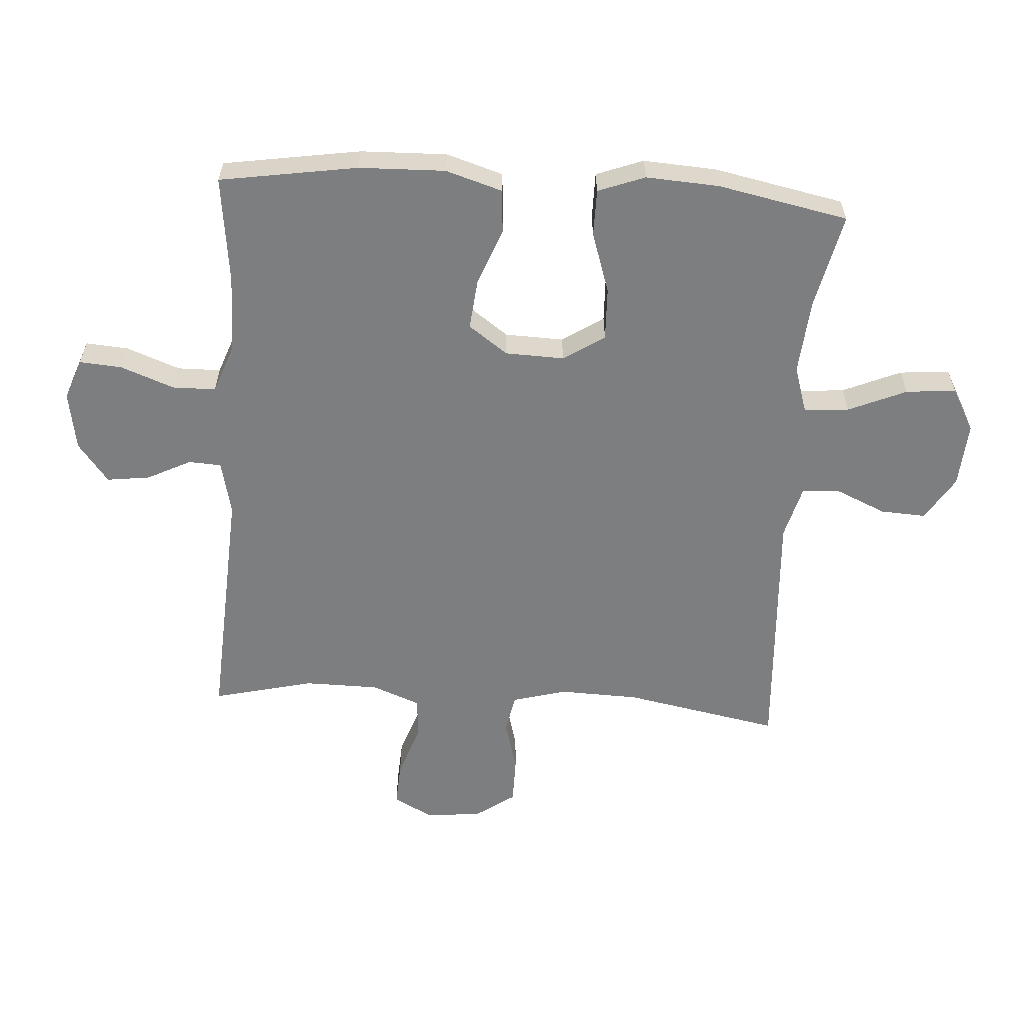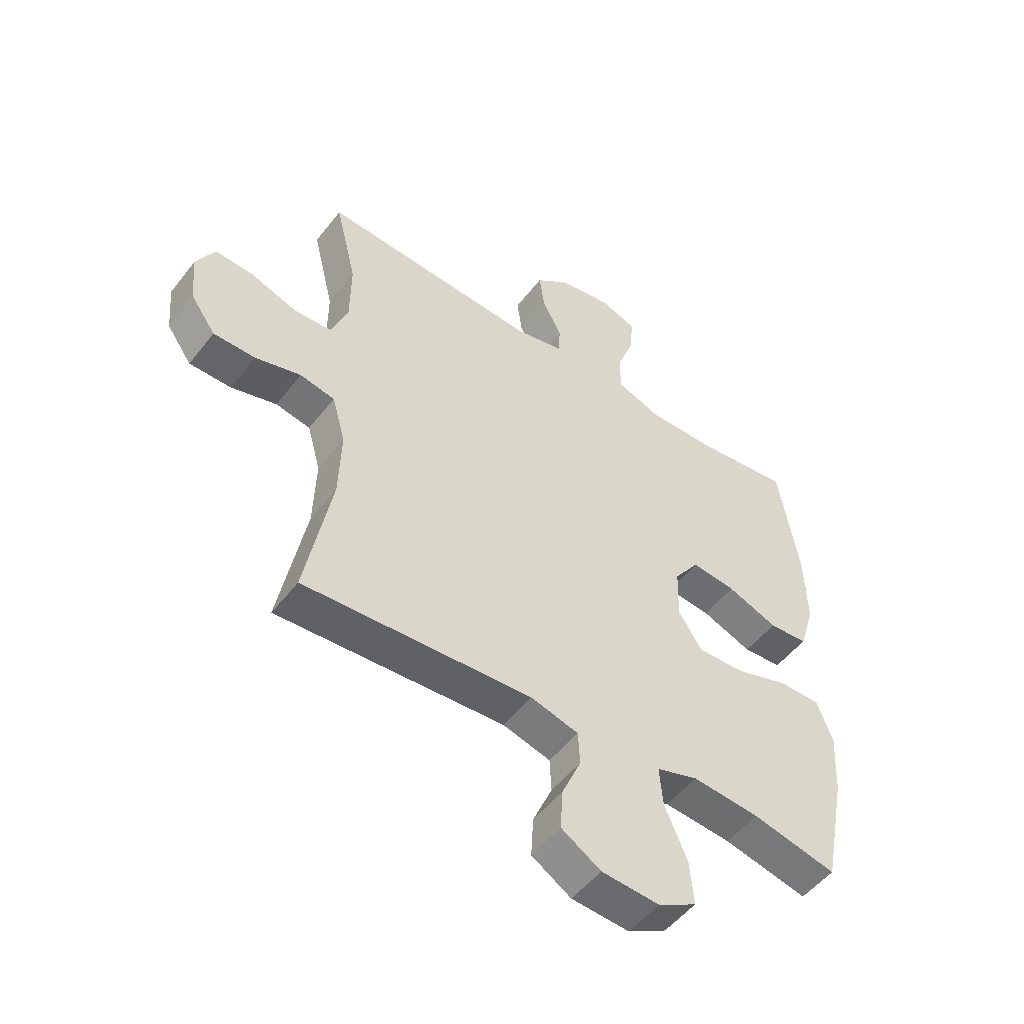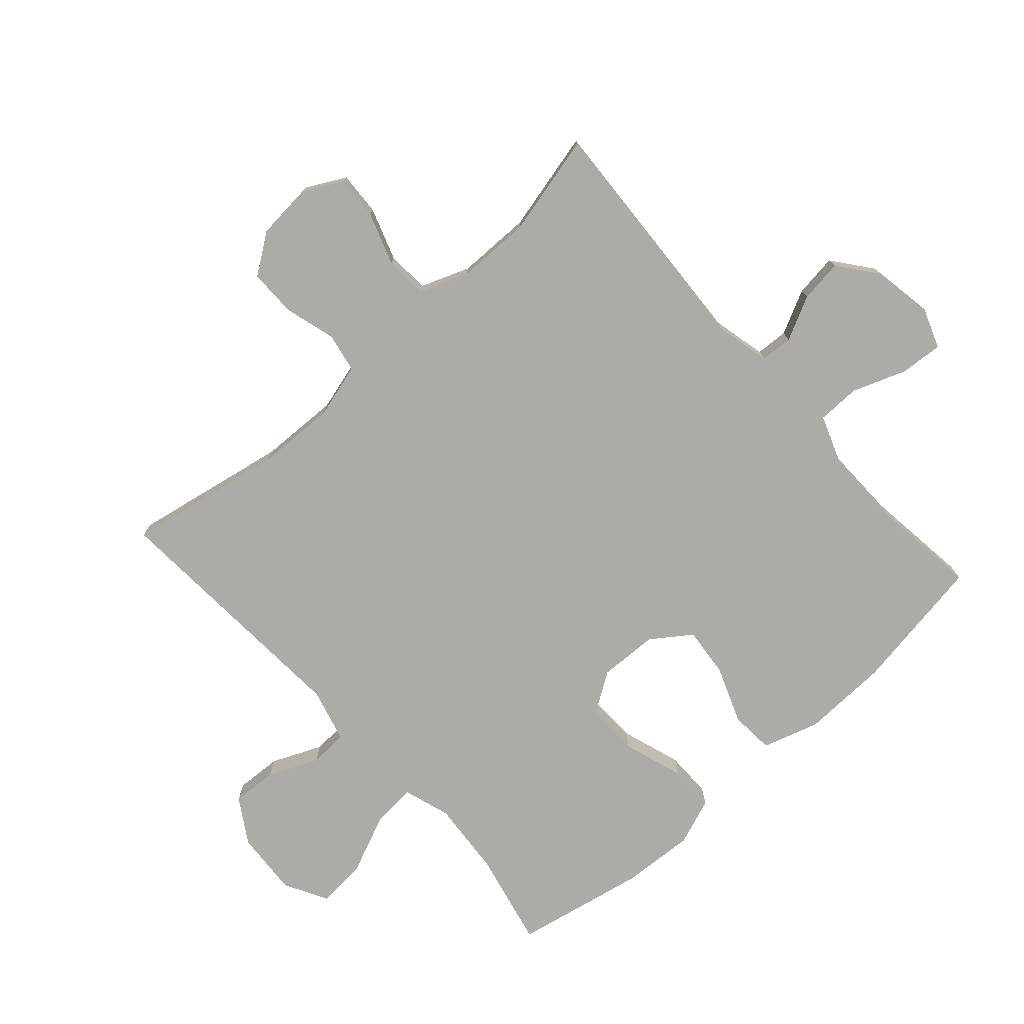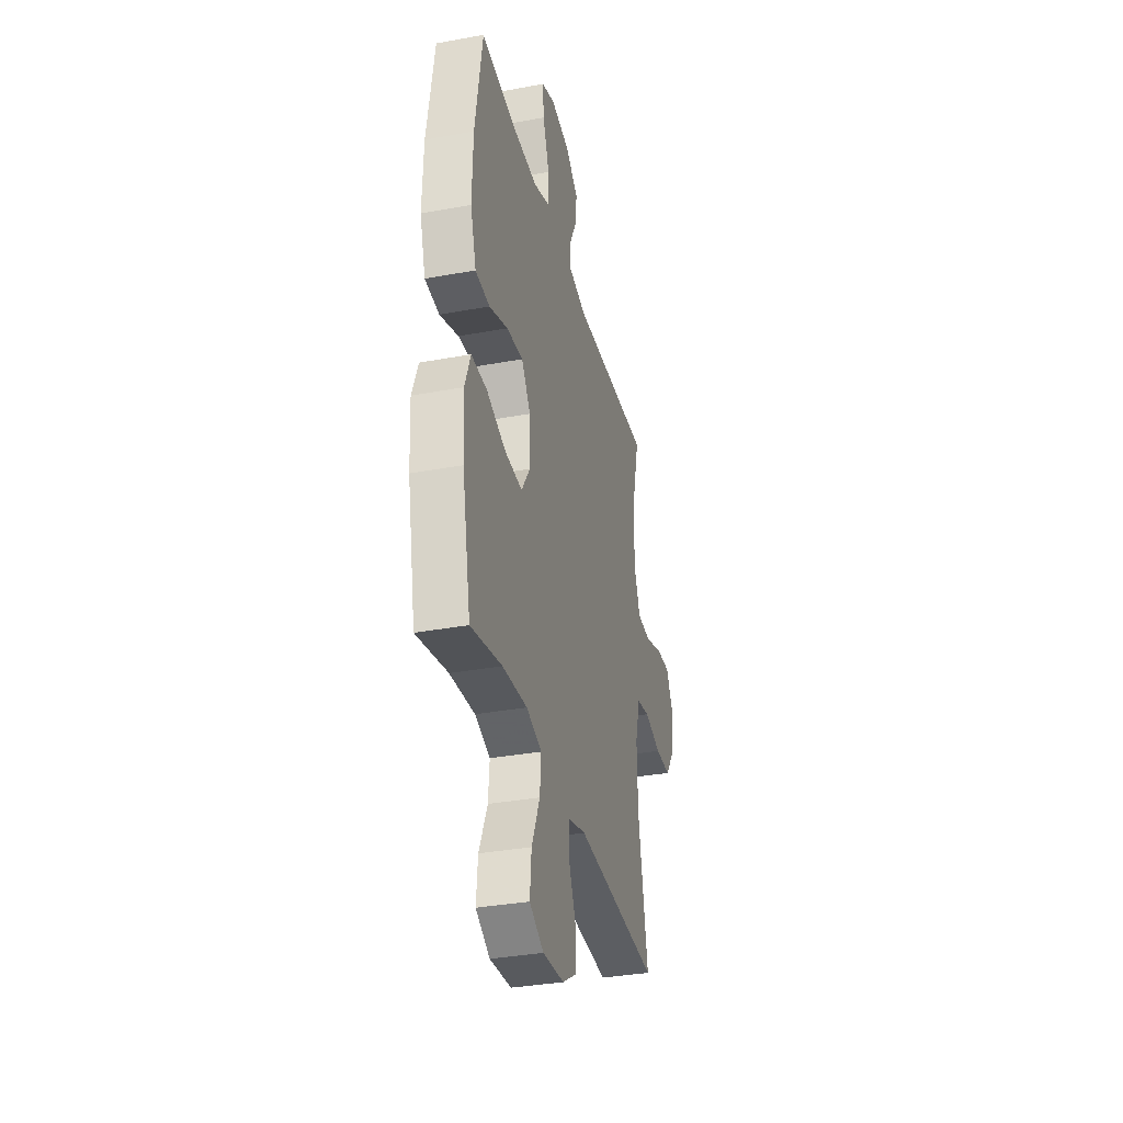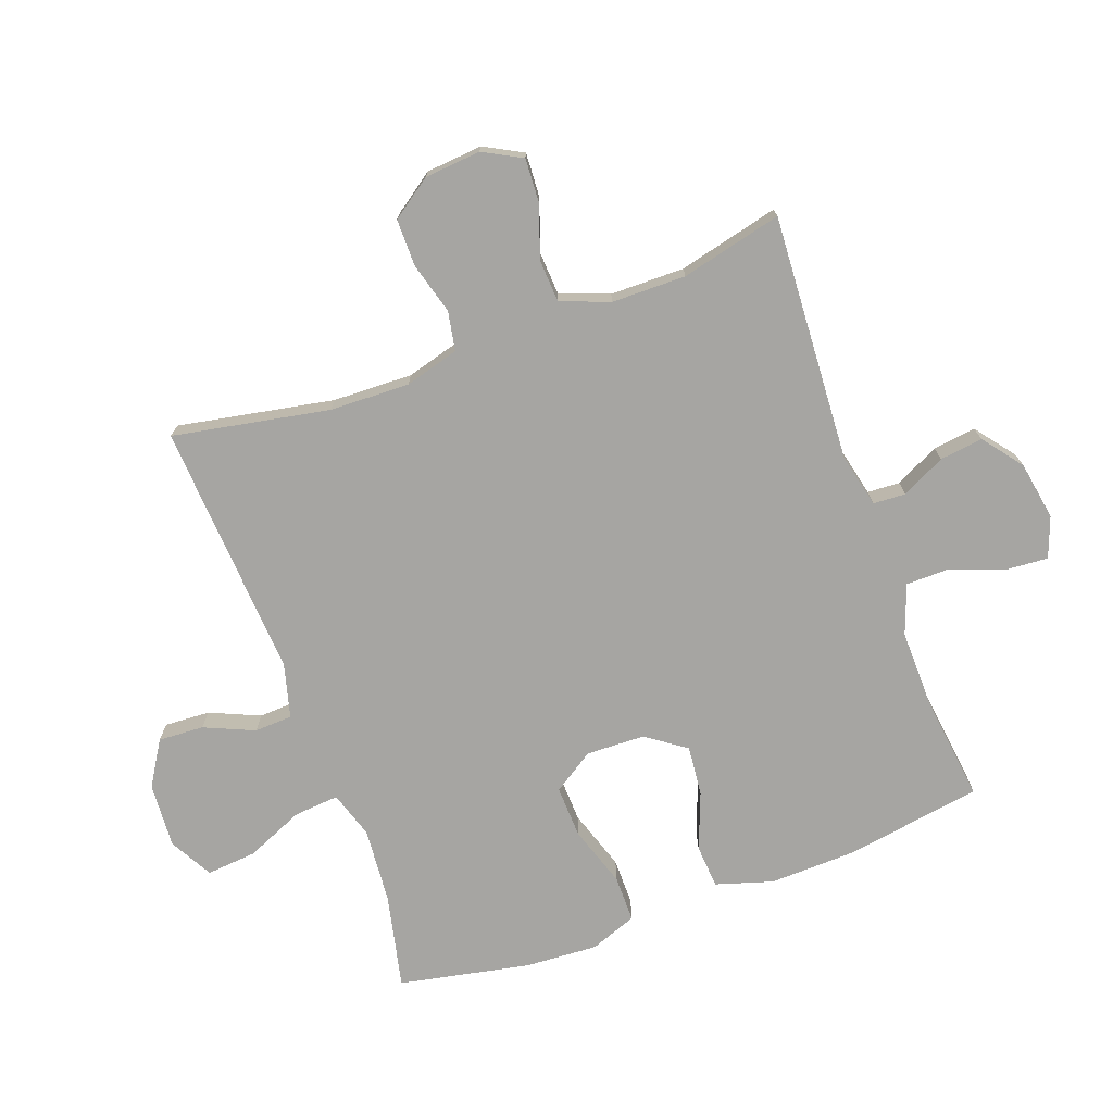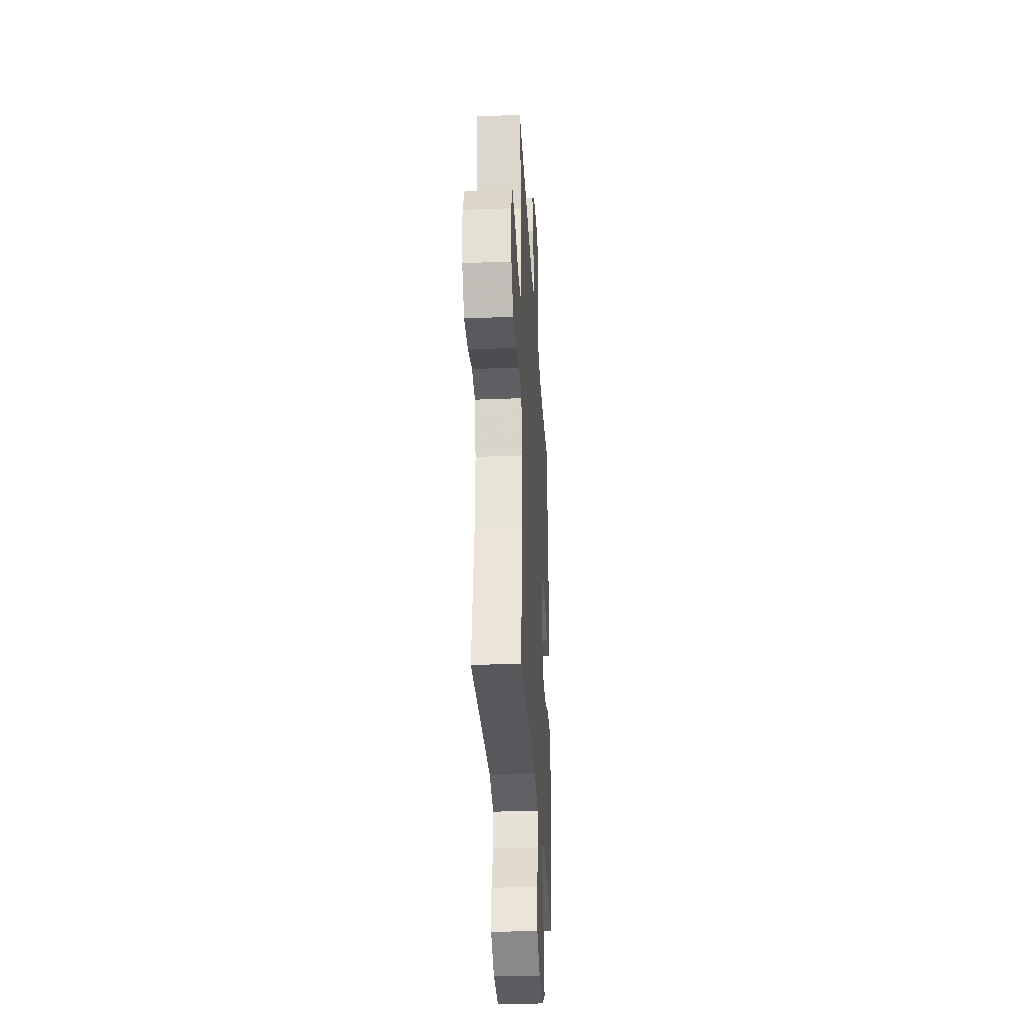
<metadata>
{"format":"obj","ext":"obj","renderer":"f3d","projection":"perspective","resolution":1024,"background":"white","views":[{"elev":-59.3,"azim":86.2,"up":"+Y"},{"elev":-51.5,"azim":-36.5,"up":"+Z"},{"elev":-76.4,"azim":-48.1,"up":"+Y"},{"elev":-34.3,"azim":104.0,"up":"+Z"},{"elev":-73.7,"azim":-69.9,"up":"+Y"},{"elev":-31.6,"azim":-86.8,"up":"+Z"}]}
</metadata>
<code>
v 0.5 0.07 -0.5
v 0.348 0.07 -0.466
v 0.227 0.07 -0.456
v 0.152 0.07 -0.48
v 0.158 0.07 -0.552
v 0.198 0.07 -0.645
v 0.205 0.07 -0.725
v 0.136 0.07 -0.763
v 0.032 0.07 -0.756
v -0.039 0.07 -0.712
v -0.035 0.07 -0.639
v 0 0.07 -0.559
v -0.003 0.07 -0.498
v -0.089 0.07 -0.475
v -0.5 0.07 -0.5
v -0.453 0.07 -0.25
v -0.449 0.07 -0.122
v -0.473 0.07 -0.035
v -0.536 0.07 -0.023
v -0.618 0.07 -0.046
v -0.694 0.07 -0.046
v -0.739 0.07 0.018
v -0.747 0.07 0.108
v -0.714 0.07 0.17
v -0.644 0.07 0.166
v -0.56 0.07 0.137
v -0.492 0.07 0.141
v -0.462 0.07 0.219
v -0.461 0.07 0.338
v -0.5 0.07 0.5
v -0.106 0.07 0.477
v -0.019 0.07 0.497
v -0.016 0.07 0.549
v -0.051 0.07 0.619
v -0.06 0.07 0.688
v 0.003 0.07 0.737
v 0.097 0.07 0.753
v 0.162 0.07 0.729
v 0.157 0.07 0.661
v 0.125 0.07 0.575
v 0.126 0.07 0.506
v 0.205 0.07 0.477
v 0.329 0.07 0.479
v 0.5 0.07 0.5
v 0.535 0.07 0.28
v 0.539 0.07 0.142
v 0.511 0.07 0.051
v 0.441 0.07 0.046
v 0.35 0.07 0.081
v 0.27 0.07 0.089
v 0.225 0.07 0.026
v 0.222 0.07 -0.068
v 0.265 0.07 -0.134
v 0.349 0.07 -0.131
v 0.446 0.07 -0.099
v 0.521 0.07 -0.099
v 0.549 0.07 -0.174
v 0.542 0.07 -0.291
v 0.5 0 -0.5
v 0.348 0 -0.466
v 0.227 0 -0.456
v 0.152 0 -0.48
v 0.158 0 -0.552
v 0.198 0 -0.645
v 0.205 0 -0.725
v 0.136 0 -0.763
v 0.032 0 -0.756
v -0.039 0 -0.712
v -0.035 0 -0.639
v 0 0 -0.559
v -0.003 0 -0.498
v -0.089 0 -0.475
v -0.5 0 -0.5
v -0.453 0 -0.25
v -0.449 0 -0.122
v -0.473 0 -0.035
v -0.536 0 -0.023
v -0.618 0 -0.046
v -0.694 0 -0.046
v -0.739 0 0.018
v -0.747 0 0.108
v -0.714 0 0.17
v -0.644 0 0.166
v -0.56 0 0.137
v -0.492 0 0.141
v -0.462 0 0.219
v -0.461 0 0.338
v -0.5 0 0.5
v -0.106 0 0.477
v -0.019 0 0.497
v -0.016 0 0.549
v -0.051 0 0.619
v -0.06 0 0.688
v 0.003 0 0.737
v 0.097 0 0.753
v 0.162 0 0.729
v 0.157 0 0.661
v 0.125 0 0.575
v 0.126 0 0.506
v 0.205 0 0.477
v 0.329 0 0.479
v 0.5 0 0.5
v 0.535 0 0.28
v 0.539 0 0.142
v 0.511 0 0.051
v 0.441 0 0.046
v 0.35 0 0.081
v 0.27 0 0.089
v 0.225 0 0.026
v 0.222 0 -0.068
v 0.265 0 -0.134
v 0.349 0 -0.131
v 0.446 0 -0.099
v 0.521 0 -0.099
v 0.549 0 -0.174
v 0.542 0 -0.291
f 58 1 2
f 57 58 2
f 56 57 2
f 55 56 2
f 54 55 2
f 53 54 2 3
f 52 53 3 4
f 51 52 4
f 47 48 49
f 46 47 49
f 45 46 49
f 44 45 49
f 43 44 49
f 42 43 49 50
f 41 42 50 51
f 38 39 40
f 37 38 40
f 36 37 40
f 35 36 40
f 34 35 40
f 33 34 40
f 32 33 40 41
f 41 51 4
f 32 41 4
f 31 32 4
f 24 25 26
f 23 24 26
f 22 23 26
f 21 22 26
f 20 21 26
f 19 20 26
f 18 19 26 27
f 17 18 27 28
f 14 15 16
f 13 14 16 17
f 10 11 12
f 9 10 12
f 8 9 12
f 7 8 12
f 6 7 12
f 5 6 12
f 5 12 13
f 4 5 13
f 31 4 13
f 30 31 13
f 29 30 13
f 13 17 28 29
f 60 59 116
f 60 116 115
f 60 115 114
f 60 114 113
f 60 113 112
f 61 60 112 111
f 62 61 111 110
f 62 110 109
f 107 106 105
f 107 105 104
f 107 104 103
f 107 103 102
f 107 102 101
f 108 107 101 100
f 109 108 100 99
f 98 97 96
f 98 96 95
f 98 95 94
f 98 94 93
f 98 93 92
f 98 92 91
f 99 98 91 90
f 62 109 99
f 62 99 90
f 62 90 89
f 84 83 82
f 84 82 81
f 84 81 80
f 84 80 79
f 84 79 78
f 84 78 77
f 85 84 77 76
f 86 85 76 75
f 74 73 72
f 75 74 72 71
f 70 69 68
f 70 68 67
f 70 67 66
f 70 66 65
f 70 65 64
f 70 64 63
f 71 70 63
f 71 63 62
f 71 62 89
f 71 89 88
f 71 88 87
f 87 86 75 71
f 1 59 60 2
f 2 60 61 3
f 3 61 62 4
f 4 62 63 5
f 5 63 64 6
f 6 64 65 7
f 7 65 66 8
f 8 66 67 9
f 9 67 68 10
f 10 68 69 11
f 11 69 70 12
f 12 70 71 13
f 13 71 72 14
f 14 72 73 15
f 15 73 74 16
f 16 74 75 17
f 17 75 76 18
f 18 76 77 19
f 19 77 78 20
f 20 78 79 21
f 21 79 80 22
f 22 80 81 23
f 23 81 82 24
f 24 82 83 25
f 25 83 84 26
f 26 84 85 27
f 27 85 86 28
f 28 86 87 29
f 29 87 88 30
f 30 88 89 31
f 31 89 90 32
f 32 90 91 33
f 33 91 92 34
f 34 92 93 35
f 35 93 94 36
f 36 94 95 37
f 37 95 96 38
f 38 96 97 39
f 39 97 98 40
f 40 98 99 41
f 41 99 100 42
f 42 100 101 43
f 43 101 102 44
f 44 102 103 45
f 45 103 104 46
f 46 104 105 47
f 47 105 106 48
f 48 106 107 49
f 49 107 108 50
f 50 108 109 51
f 51 109 110 52
f 52 110 111 53
f 53 111 112 54
f 54 112 113 55
f 55 113 114 56
f 56 114 115 57
f 57 115 116 58
f 58 116 59 1

</code>
